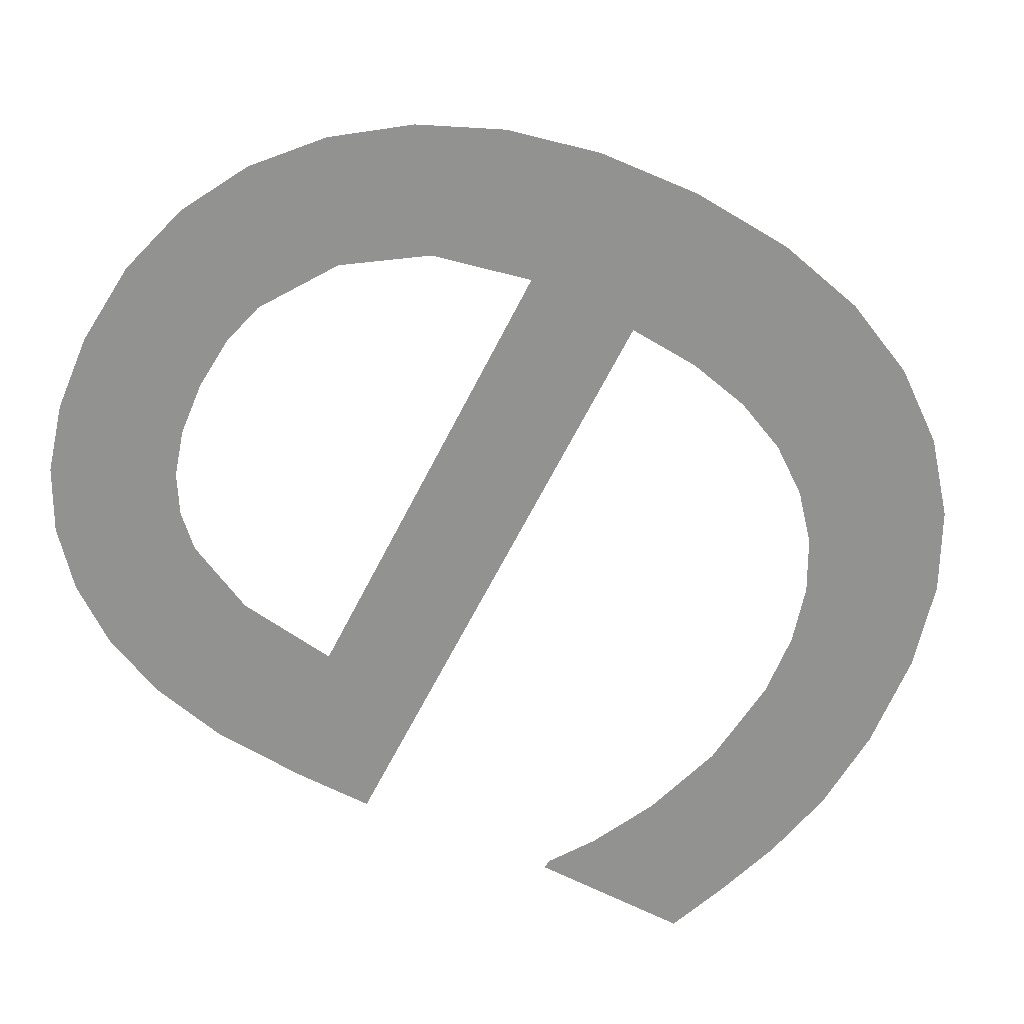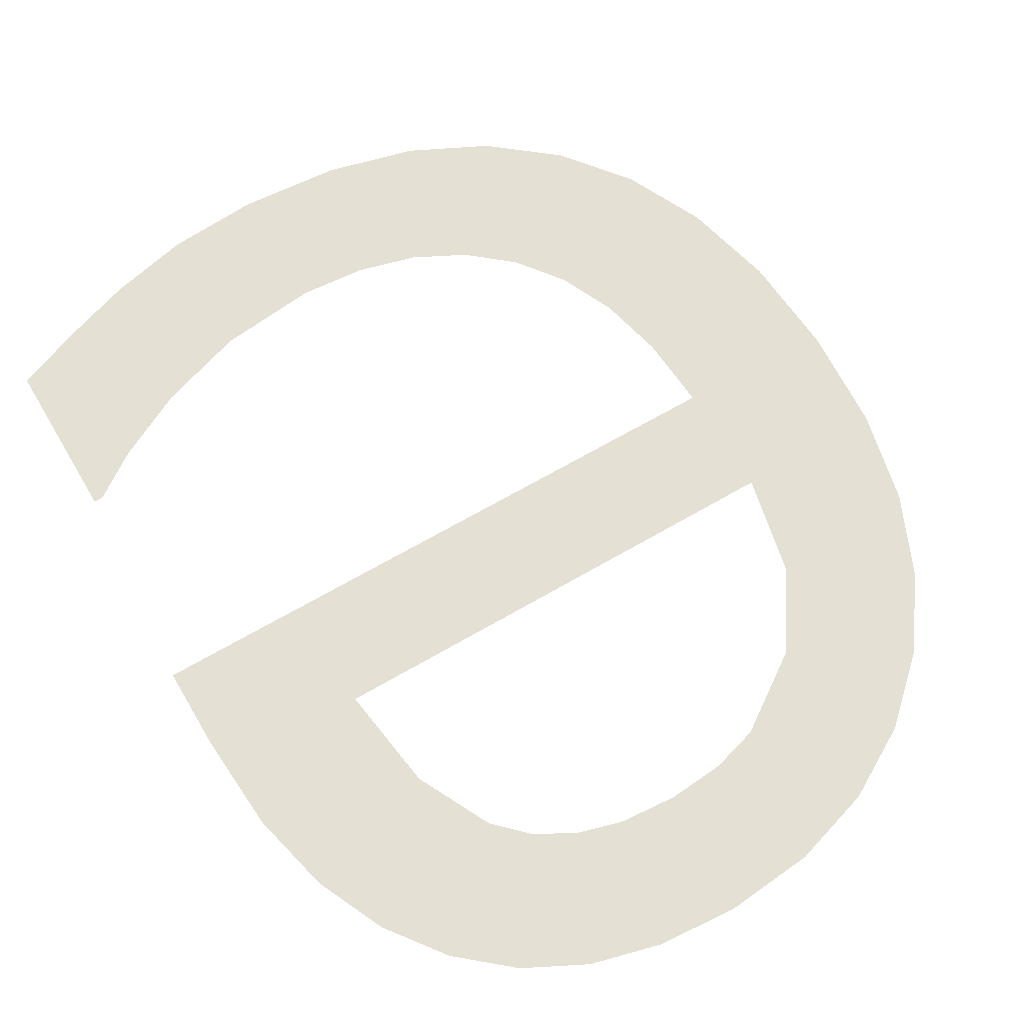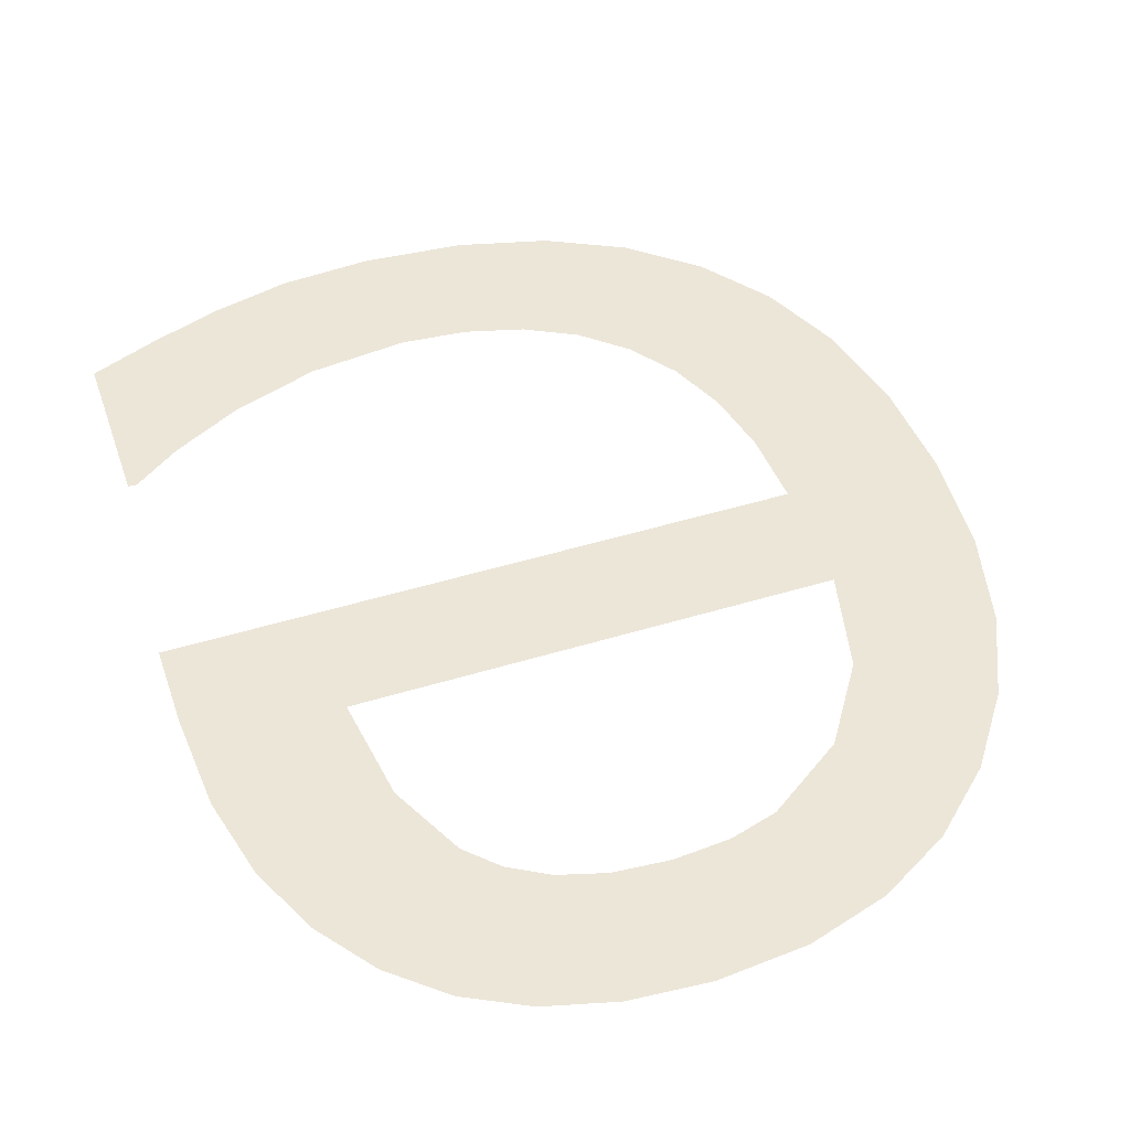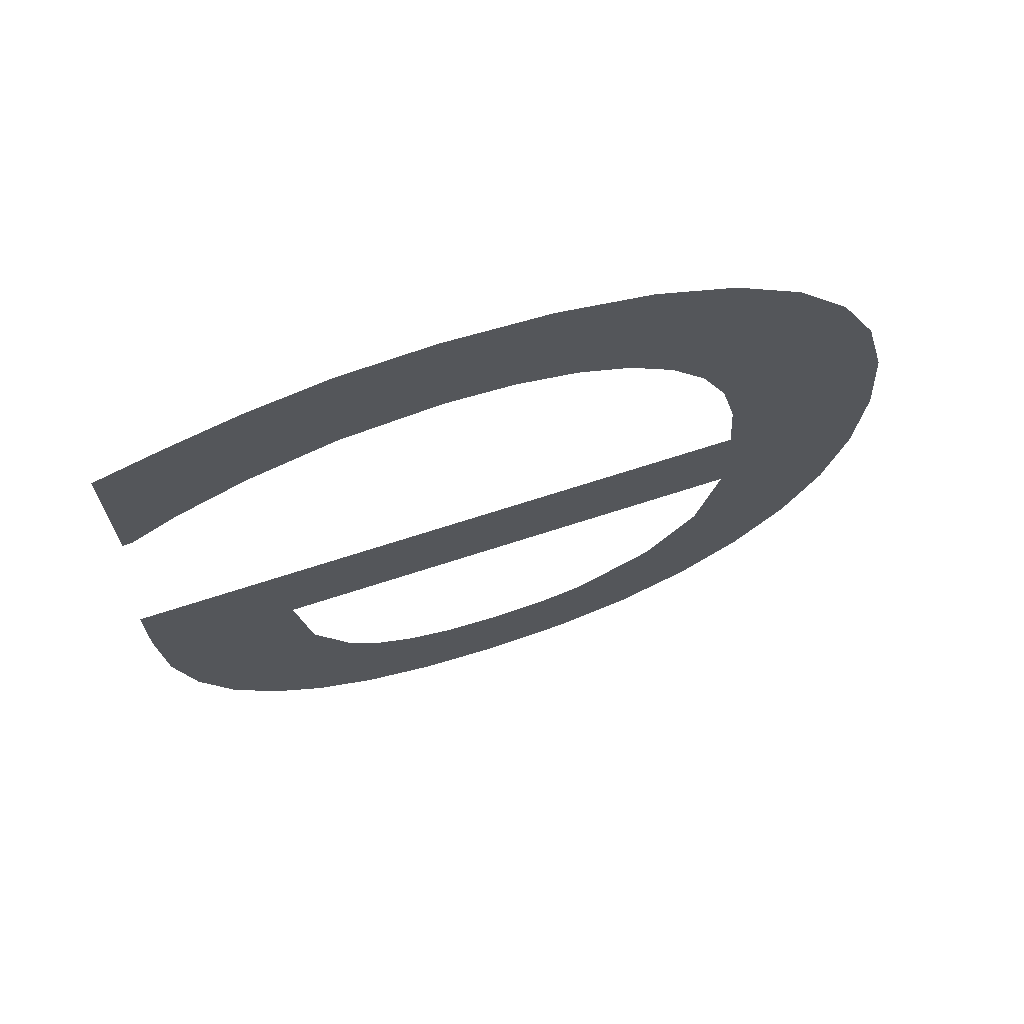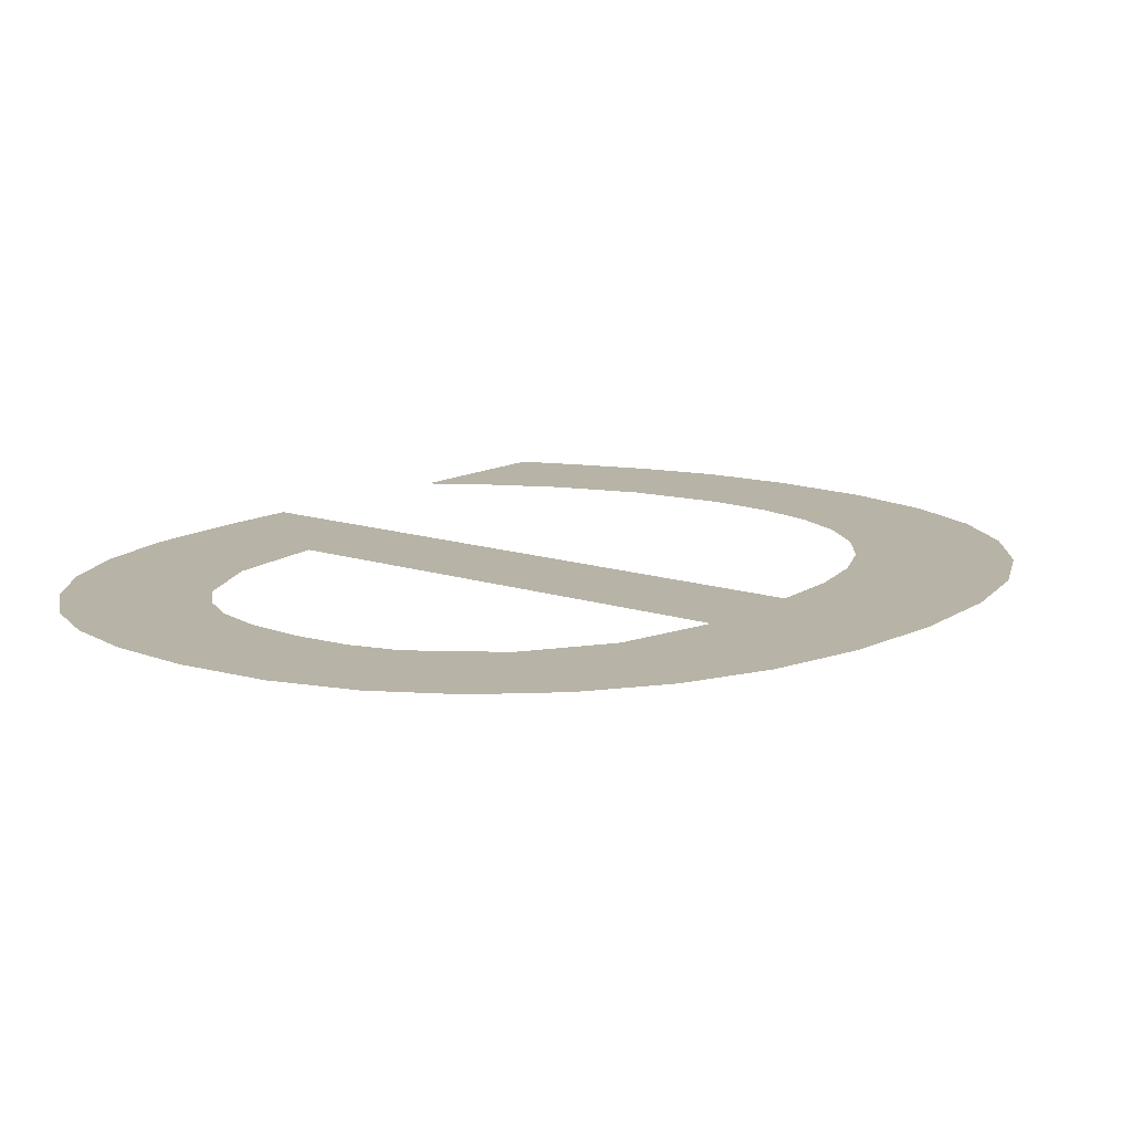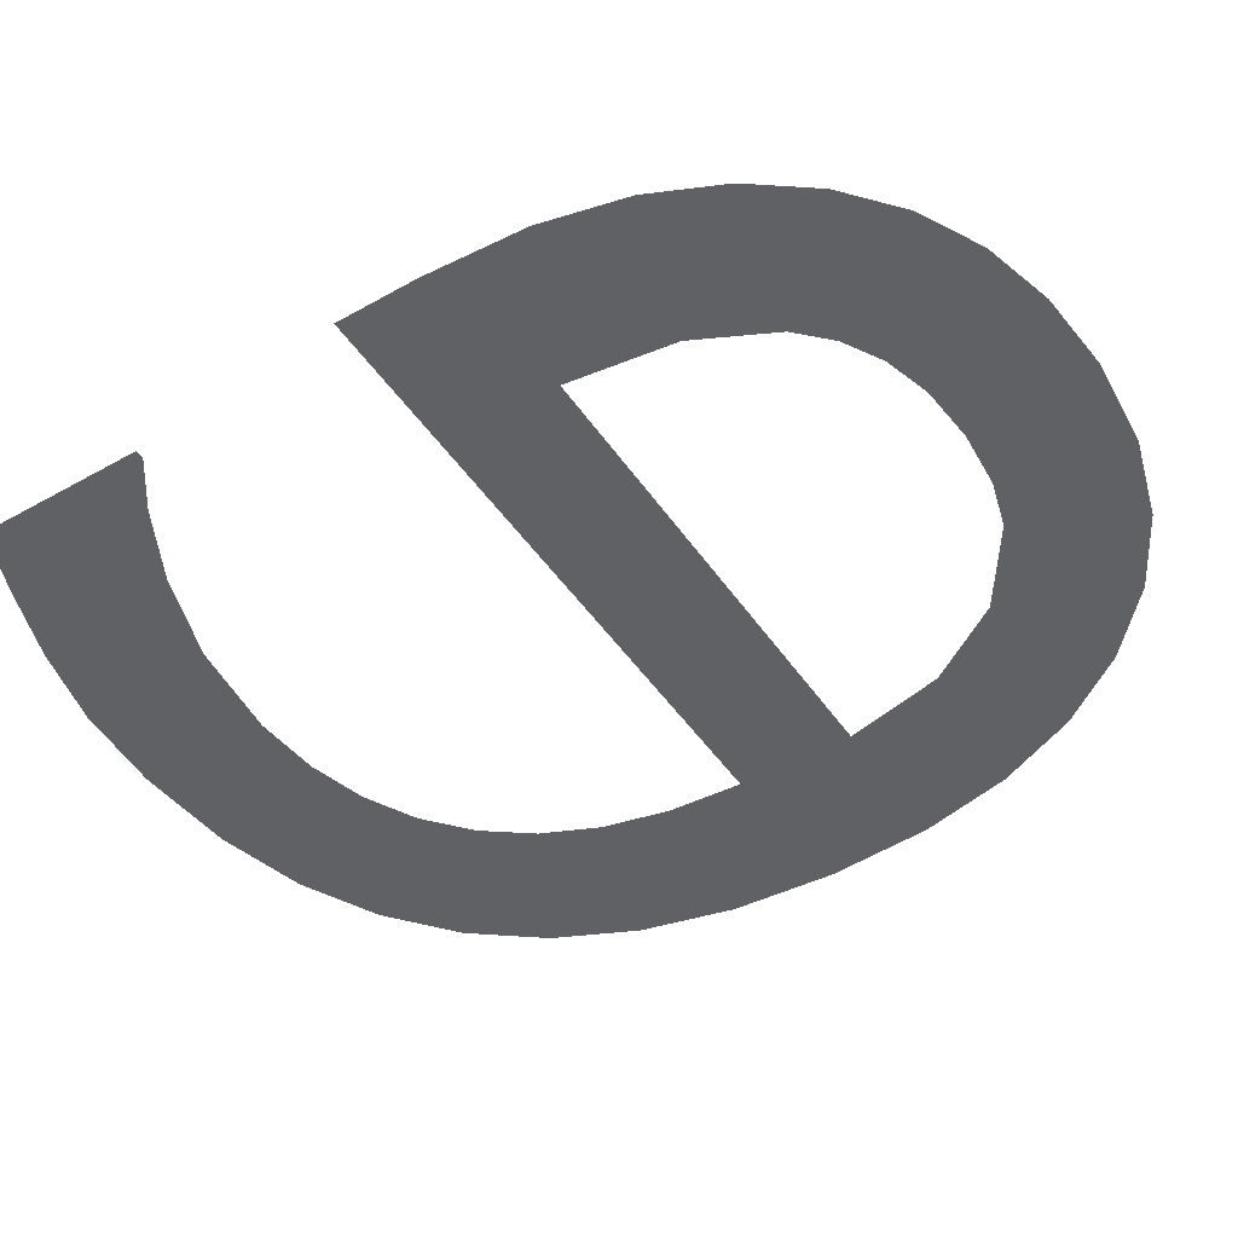
<metadata>
{"format":"obj","ext":"obj","renderer":"f3d","projection":"perspective","resolution":1024,"background":"white","views":[{"elev":-66.3,"azim":-117.1,"up":"+Y"},{"elev":66.0,"azim":149.6,"up":"+Y"},{"elev":49.0,"azim":161.4,"up":"+Y"},{"elev":70.6,"azim":162.1,"up":"+Z"},{"elev":12.9,"azim":-142.1,"up":"+Y"},{"elev":-47.0,"azim":122.6,"up":"+Y"}]}
</metadata>
<code>
o mesh48/mesh48-geometry#mesh48-geometry
v 0.2596 -0.1202 -0.04055
v 0.2596 -0.1202 -0.03904
v 0.2596 -0.1202 -0.0398
v 0.2598 -0.1202 -0.04122
v 0.2598 -0.1202 -0.03837
v 0.26 -0.1202 -0.04181
v 0.2601 -0.1202 -0.0378
v 0.2604 -0.1202 -0.04232
v 0.2604 -0.1202 -0.03732
v 0.2609 -0.1202 -0.04273
v 0.2607 -0.1202 -0.04056
v 0.2609 -0.1202 -0.04128
v 0.2607 -0.1202 -0.03972
v 0.2612 -0.1202 -0.04185
v 0.2607 -0.1202 -0.03919
v 0.2641 -0.1202 -0.04056
v 0.2614 -0.1202 -0.04302
v 0.2609 -0.1202 -0.03693
v 0.2652 -0.1202 -0.03972
v 0.2618 -0.1202 -0.04223
v 0.2608 -0.1202 -0.03872
v 0.2645 -0.1202 -0.04254
v 0.2619 -0.1202 -0.0432
v 0.261 -0.1202 -0.03832
v 0.2641 -0.1202 -0.04286
v 0.2648 -0.1202 -0.04213
v 0.2621 -0.1202 -0.04233
v 0.2615 -0.1202 -0.03666
v 0.264 -0.1202 -0.04132
v 0.265 -0.1202 -0.04163
v 0.2626 -0.1202 -0.04326
v 0.2613 -0.1202 -0.03799
v 0.2637 -0.1202 -0.04186
v 0.2651 -0.1202 -0.04103
v 0.2625 -0.1202 -0.04236
v 0.2616 -0.1202 -0.03773
v 0.2636 -0.1202 -0.04308
v 0.2652 -0.1202 -0.04031
v 0.2629 -0.1202 -0.04233
v 0.2621 -0.1202 -0.0365
v 0.2635 -0.1202 -0.04207
v 0.2631 -0.1202 -0.04322
v 0.2619 -0.1202 -0.03755
v 0.2633 -0.1202 -0.04223
v 0.2624 -0.1202 -0.03743
v 0.2628 -0.1202 -0.03644
v 0.2628 -0.1202 -0.03739
v 0.2635 -0.1202 -0.03748
v 0.2635 -0.1202 -0.03649
v 0.2641 -0.1202 -0.03662
v 0.2642 -0.1202 -0.03769
v 0.2646 -0.1202 -0.0368
v 0.2647 -0.1202 -0.03794
v 0.2651 -0.1202 -0.03699
v 0.265 -0.1202 -0.03818
v 0.2651 -0.1202 -0.03818
f 1 2 3
f 2 1 4
f 3 2 1
f 4 1 2
f 2 4 5
f 5 4 2
f 5 4 6
f 6 4 5
f 5 6 7
f 7 6 5
f 7 6 8
f 8 6 7
f 7 8 9
f 9 8 7
f 9 8 10
f 10 8 9
f 9 10 11
f 11 10 9
f 11 10 12
f 12 10 11
f 13 9 11
f 11 9 13
f 12 10 14
f 14 10 12
f 15 9 13
f 13 9 15
f 16 13 11
f 11 13 16
f 14 10 17
f 17 10 14
f 9 15 18
f 18 15 9
f 13 16 19
f 19 16 13
f 14 17 20
f 20 17 14
f 18 15 21
f 21 15 18
f 19 16 22
f 22 16 19
f 20 17 23
f 23 17 20
f 18 21 24
f 24 21 18
f 16 25 22
f 22 25 16
f 19 22 26
f 26 22 19
f 20 23 27
f 27 23 20
f 18 24 28
f 28 24 18
f 29 25 16
f 16 25 29
f 19 26 30
f 30 26 19
f 27 23 31
f 31 23 27
f 28 24 32
f 32 24 28
f 33 25 29
f 29 25 33
f 19 30 34
f 34 30 19
f 27 31 35
f 35 31 27
f 28 32 36
f 36 32 28
f 33 37 25
f 25 37 33
f 19 34 38
f 38 34 19
f 35 31 39
f 39 31 35
f 28 36 40
f 40 36 28
f 41 37 33
f 33 37 41
f 39 31 42
f 42 31 39
f 40 36 43
f 43 36 40
f 44 37 41
f 41 37 44
f 39 42 44
f 44 42 39
f 40 43 45
f 45 43 40
f 44 42 37
f 37 42 44
f 40 45 46
f 46 45 40
f 46 45 47
f 47 45 46
f 46 47 48
f 48 47 46
f 46 48 49
f 49 48 46
f 49 48 50
f 50 48 49
f 50 48 51
f 51 48 50
f 50 51 52
f 52 51 50
f 52 51 53
f 53 51 52
f 52 53 54
f 54 53 52
f 54 53 55
f 55 53 54
f 54 55 56
f 56 55 54

</code>
